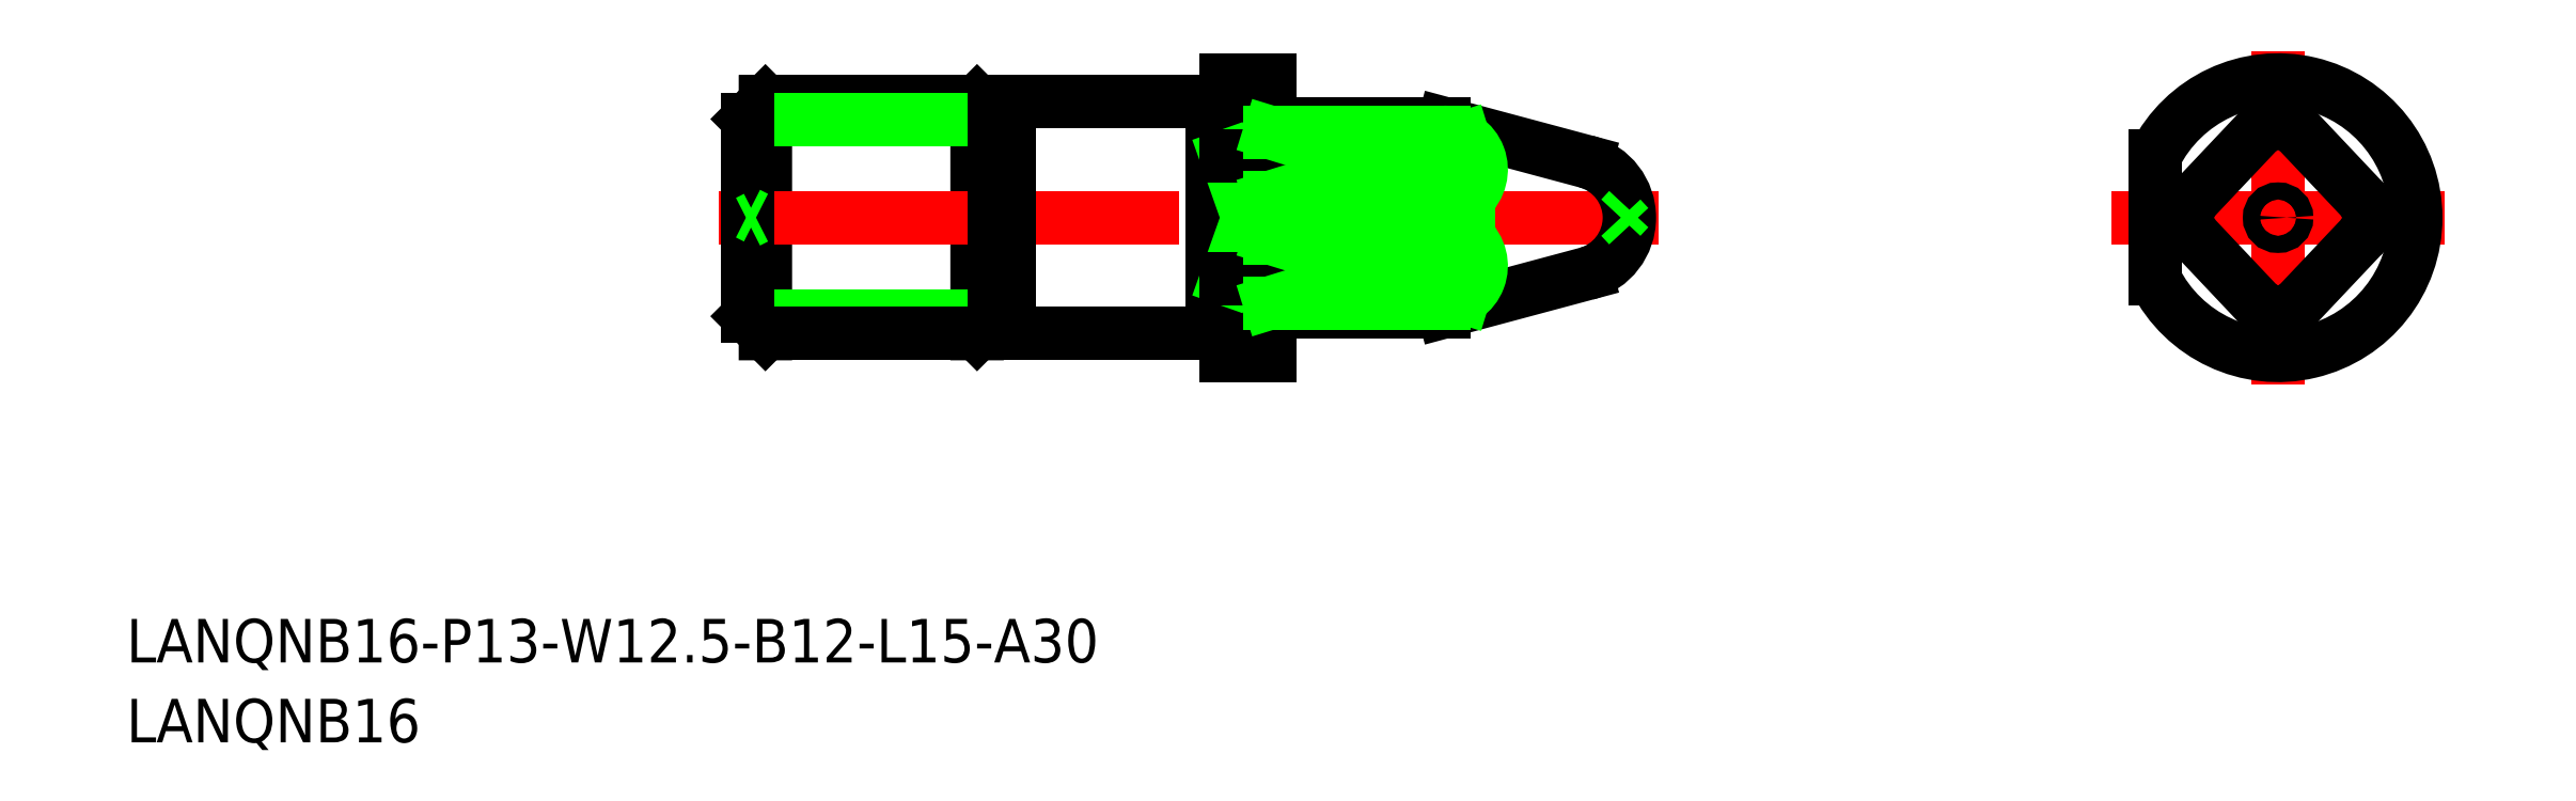
<metadata>
{"format":"dxf","ext":"dxf","renderer":"ezdxf+matplotlib","layout":"modelspace","background":"white","min_lineweight":24,"dpi":150}
</metadata>
<code>
0
SECTION
2
ENTITIES
0
LINE
8
CENTER
10
171
20
141.2
30
0
11
194
21
141.2
31
0
0
LINE
8
CENTER
10
182.5
20
152.7
30
0
11
182.5
21
129.7
31
0
0
ARC
8
0
10
182.5
20
141.2
30
0
40
9.5
50
206.5
51
153.5
0
CIRCLE
8
0
10
182.5
20
141.2
30
0
40
0.5903
0
LINE
8
0
10
76.91
20
134.4
30
0
11
78.11
21
133.2
31
0
0
LINE
8
0
10
78.11
20
133.2
30
0
11
78.11
21
149.2
31
0
0
LINE
8
0
10
93.91
20
134.4
30
0
11
92.71
21
133.2
31
0
0
LINE
8
0
10
92.71
20
149.2
30
0
11
92.71
21
133.2
31
0
0
LINE
8
0
10
93.91
20
134.4
30
0
11
94.91
21
134.4
31
0
0
LINE
8
0
10
76.91
20
134.4
30
0
11
93.91
21
134.4
31
0
0
LINE
8
0
10
78.11
20
133.2
30
0
11
92.71
21
133.2
31
0
0
LINE
8
0
10
124.9
20
147.7
30
0
11
134.7
21
145
31
0
0
INSERT
8
0
2
*U2
10
0
20
0
30
0
0
LINE
8
0
10
112.9
20
150.7
30
0
11
112.9
21
131.7
31
0
0
LINE
8
0
10
112.9
20
145.7
30
0
11
112.9
21
145.7
31
0
0
LINE
8
CENTER
10
74.91
20
141.2
30
0
11
139.7
21
141.2
31
0
0
LINE
8
0
10
108.9
20
149.2
30
0
11
108.9
21
133.2
31
0
0
LINE
8
0
10
94.91
20
133.2
30
0
11
108.9
21
133.2
31
0
0
LINE
8
0
10
108.9
20
133.2
30
0
11
108.9
21
149.2
31
0
0
LINE
8
0
10
108.9
20
149.2
30
0
11
94.91
21
149.2
31
0
0
LINE
8
0
10
94.91
20
149.2
30
0
11
94.91
21
133.2
31
0
0
LINE
8
0
10
109.9
20
148.8
30
0
11
108.9
21
148.8
31
0
0
LINE
8
0
10
108.9
20
133.6
30
0
11
109.9
21
133.6
31
0
0
LINE
8
0
10
113.9
20
147.7
30
0
11
124.9
21
147.7
31
0
0
LINE
8
0
10
112.9
20
136.7
30
0
11
112.9
21
136.7
31
0
0
LINE
8
0
10
109.9
20
150.7
30
0
11
109.9
21
131.7
31
0
0
LINE
8
0
10
109.9
20
145.4
30
0
11
112.9
21
136.9
31
0
0
LINE
8
0
10
112.9
20
145.4
30
0
11
109.9
21
136.9
31
0
0
LINE
8
0
10
76.91
20
148
30
0
11
78.11
21
149.2
31
0
0
LINE
8
0
10
78.11
20
149.2
30
0
11
92.71
21
149.2
31
0
0
LINE
8
0
10
93.91
20
148
30
0
11
92.71
21
149.2
31
0
0
LINE
8
0
10
76.91
20
148
30
0
11
93.91
21
148
31
0
0
LINE
8
0
10
93.91
20
148
30
0
11
94.91
21
148
31
0
0
LINE
8
0
10
93.91
20
148
30
0
11
93.91
21
134.4
31
0
0
LINE
8
0
10
76.91
20
148
30
0
11
76.91
21
134.4
31
0
0
INSERT
8
0
2
*U3
10
0
20
0
30
0
0
LINE
8
0
10
174
20
145.4
30
0
11
174
21
136.9
31
0
0
LINE
8
0
10
109.9
20
145.4
30
0
11
112.9
21
145.4
31
0
0
LINE
8
0
10
109.9
20
136.9
30
0
11
112.9
21
136.9
31
0
0
LINE
8
0
10
124.9
20
147.7
30
0
11
124.9
21
147.1
31
0
0
LINE
8
0
10
109.9
20
150.7
30
0
11
112.9
21
150.7
31
0
0
LINE
8
0
10
109.9
20
131.7
30
0
11
112.9
21
131.7
31
0
0
ARC
8
0
10
182.5
20
145.7
30
0
40
2
50
43.88
51
136.1
0
ARC
8
0
10
178.2
20
141.2
30
0
40
2
50
136.1
51
223.9
0
ARC
8
0
10
186.7
20
141.2
30
0
40
2
50
316.1
51
43.88
0
ARC
8
0
10
182.5
20
136.7
30
0
40
2
50
223.9
51
316.1
0
LINE
8
0
10
181
20
147.1
30
0
11
176.8
21
142.6
31
0
0
LINE
8
0
10
176.8
20
139.8
30
0
11
181
21
135.3
31
0
0
LINE
8
0
10
183.9
20
135.3
30
0
11
188.2
21
139.8
31
0
0
LINE
8
0
10
183.9
20
147.1
30
0
11
188.2
21
142.6
31
0
0
LINE
8
0
10
77.46
20
141.2
30
0
11
76.91
21
141.5
31
0
0
LINE
8
0
10
77.46
20
141.2
30
0
11
76.91
21
140.9
31
0
0
LINE
8
0
10
174
20
145.4
30
0
11
174
21
136.9
31
0
0
LINE
8
0
10
124.9
20
134.7
30
0
11
134.7
21
137.3
31
0
0
LINE
8
0
10
113.9
20
134.7
30
0
11
124.9
21
134.7
31
0
0
ARC
8
0
10
133.7
20
141.2
30
0
40
4
50
285
51
75
0
LINE
8
0
10
137.1
20
141.2
30
0
11
137.7
21
141.8
31
0
0
LINE
8
0
10
137.1
20
141.2
30
0
11
137.7
21
140.6
31
0
0
ARC
8
0
10
113.9
20
148.7
30
0
40
1
50
180
51
270
0
ARC
8
0
10
113.9
20
133.7
30
0
40
1
50
90
51
180
0
LINE
8
0
10
112.9
20
135.3
30
0
11
124.9
21
135.3
31
0
0
LINE
8
0
10
112.9
20
139.8
30
0
11
126.3
21
135.7
31
0
0
LINE
8
0
10
112.9
20
135.3
30
0
11
126.8
21
139.6
31
0
0
LINE
8
0
10
112.9
20
135.3
30
0
11
124.9
21
135.3
31
0
0
LINE
8
0
10
112.9
20
139.8
30
0
11
126.6
21
139.8
31
0
0
LINE
8
0
10
124.9
20
142.6
30
0
11
124.9
21
139.8
31
0
0
LINE
8
0
10
124.9
20
135.3
30
0
11
124.9
21
134.7
31
0
0
ARC
8
0
10
124.9
20
137.9
30
0
40
2.566
50
269.8
51
48.9
0
LINE
8
0
10
112.9
20
147.1
30
0
11
124.9
21
147.1
31
0
0
LINE
8
0
10
112.9
20
142.6
30
0
11
126.3
21
146.7
31
0
0
LINE
8
0
10
112.9
20
147.1
30
0
11
126.8
21
142.8
31
0
0
LINE
8
0
10
112.9
20
147.1
30
0
11
124.9
21
147.1
31
0
0
LINE
8
0
10
112.9
20
142.6
30
0
11
126.6
21
142.6
31
0
0
ARC
8
0
10
124.9
20
144.5
30
0
40
2.566
50
311.1
51
90.25
0
VIEWPORT
8
0
10
5.614
20
3.902
30
0
40
13.1
41
8.746
68
     1
69
     1
0
VIEWPORT
8
0
10
5.614
20
3.902
30
0
40
8.982
41
6.243
68
     2
69
     2
0
ENDSEC
0
EOF

</code>
